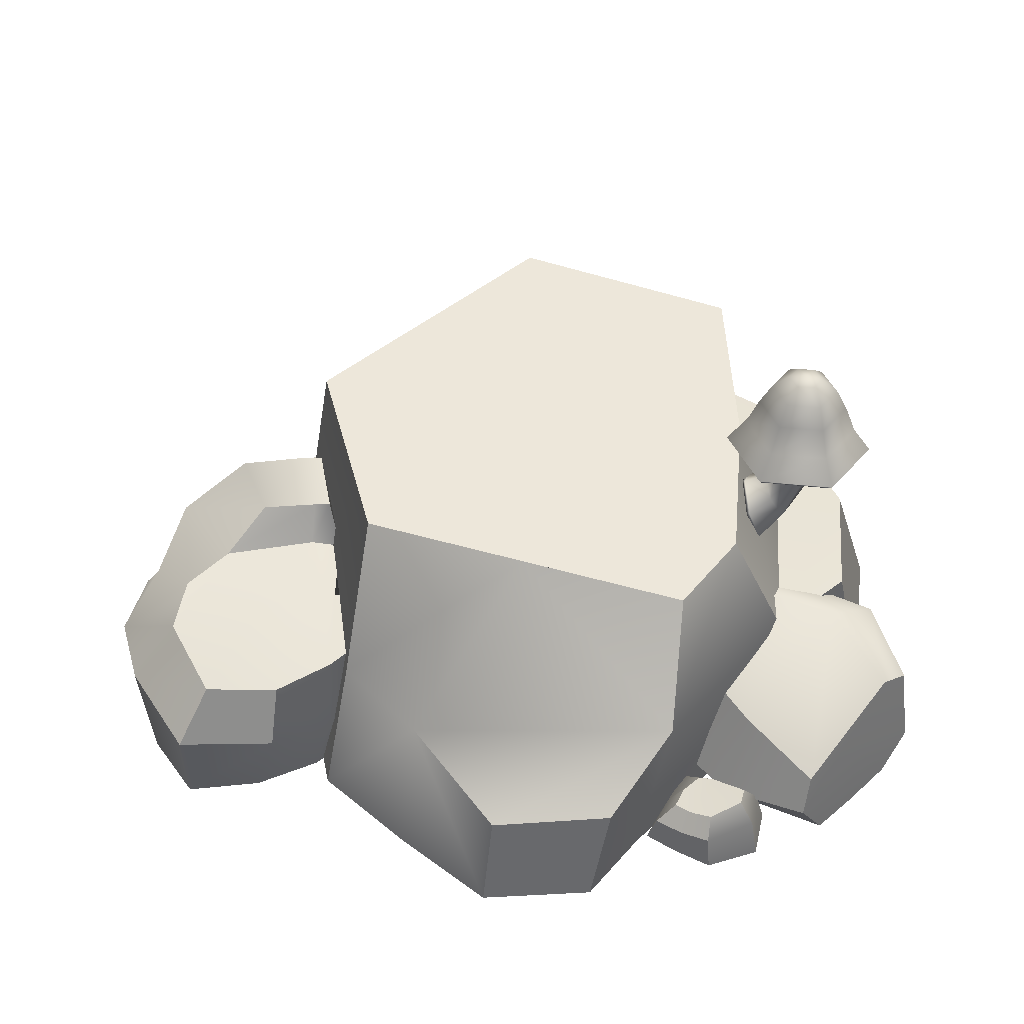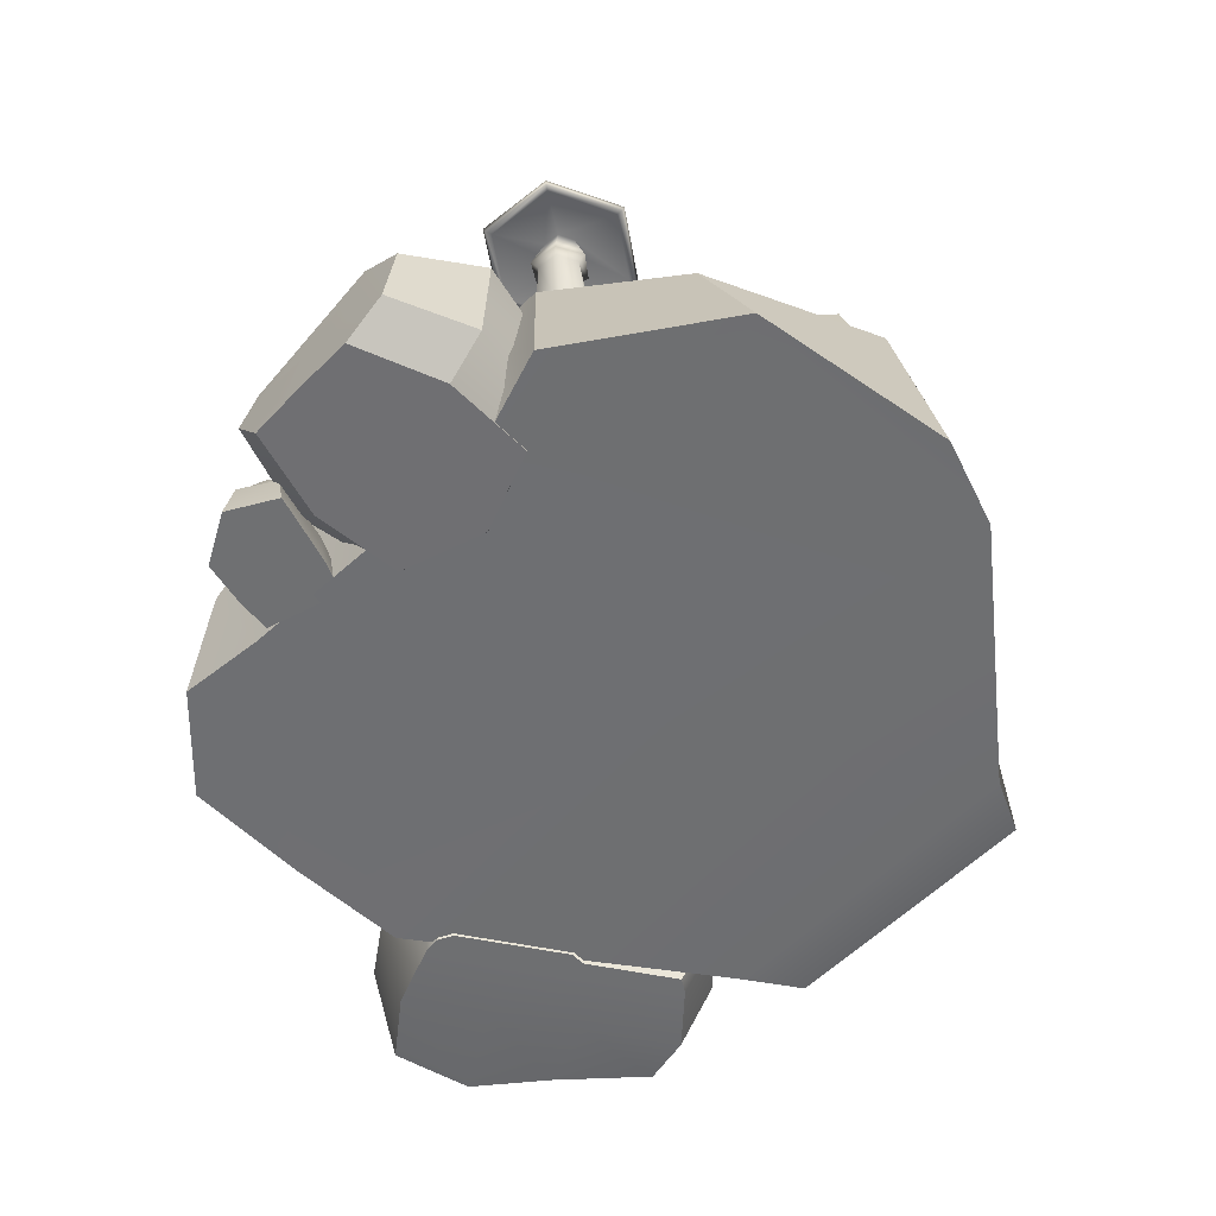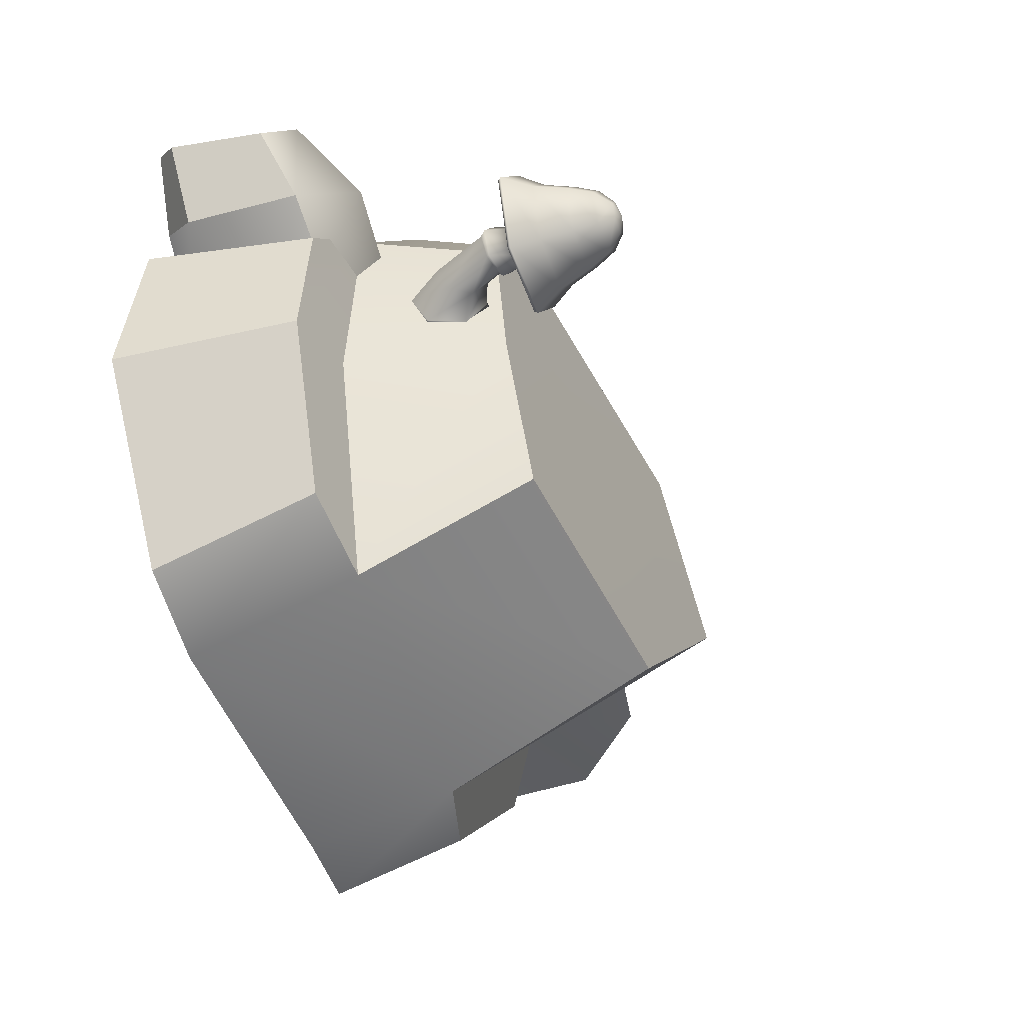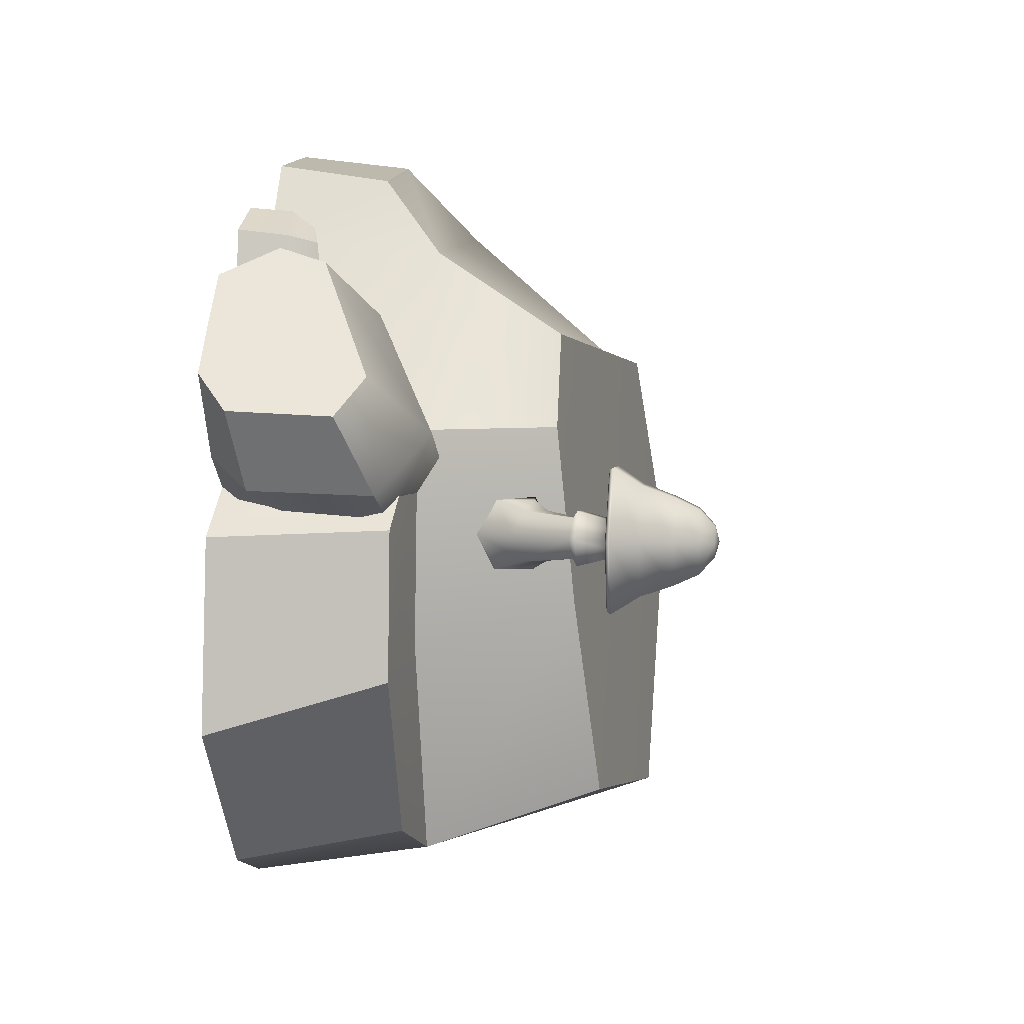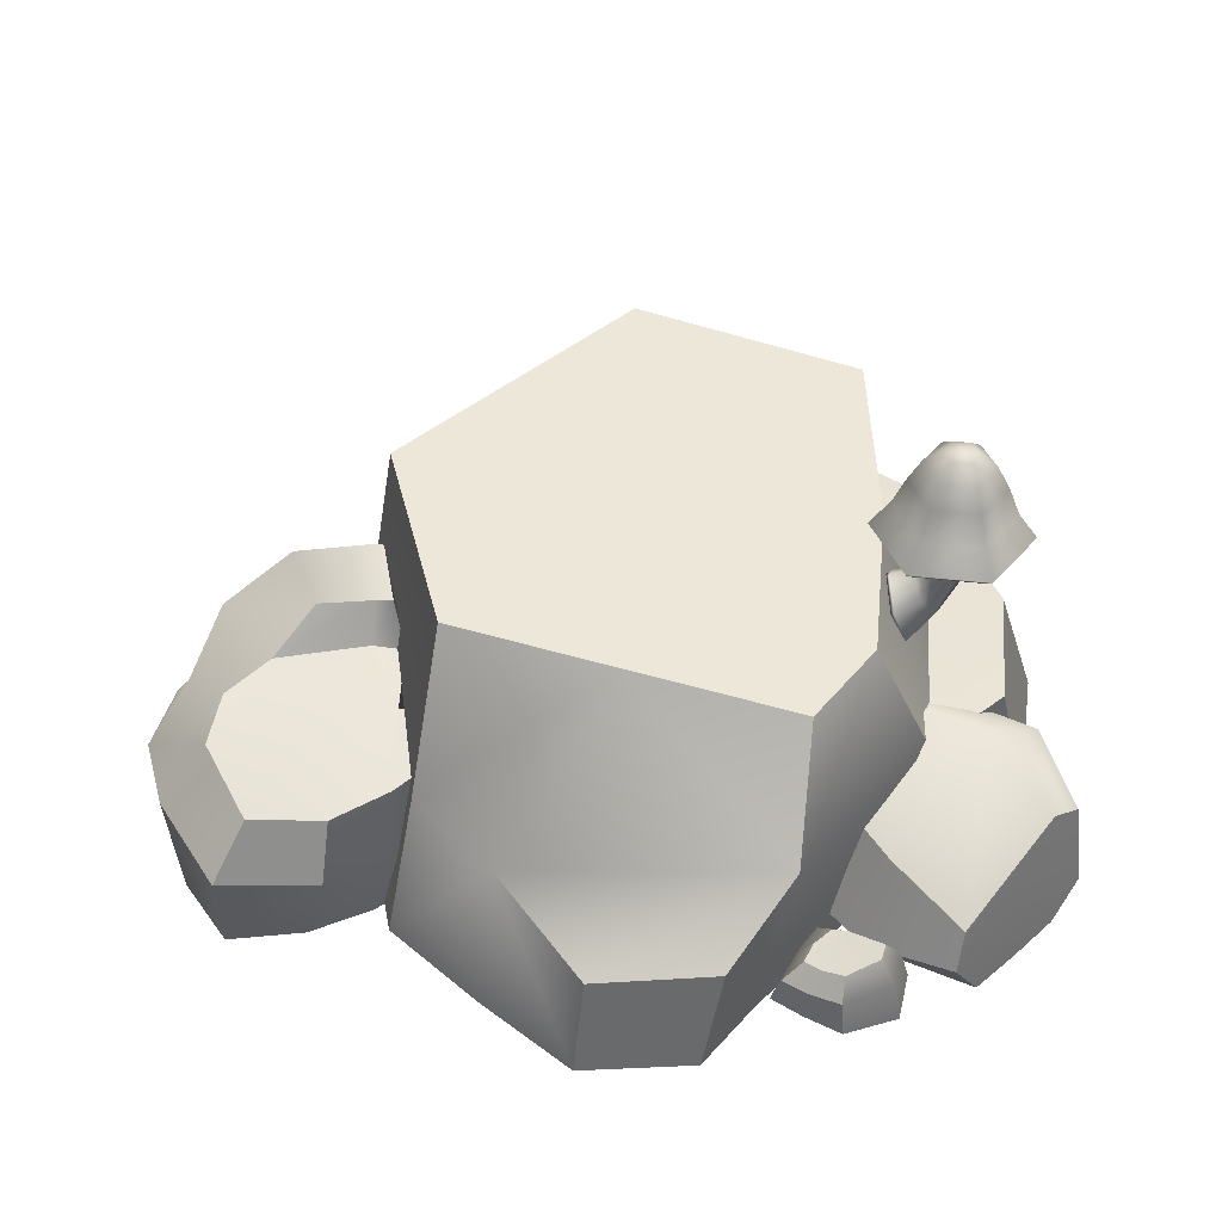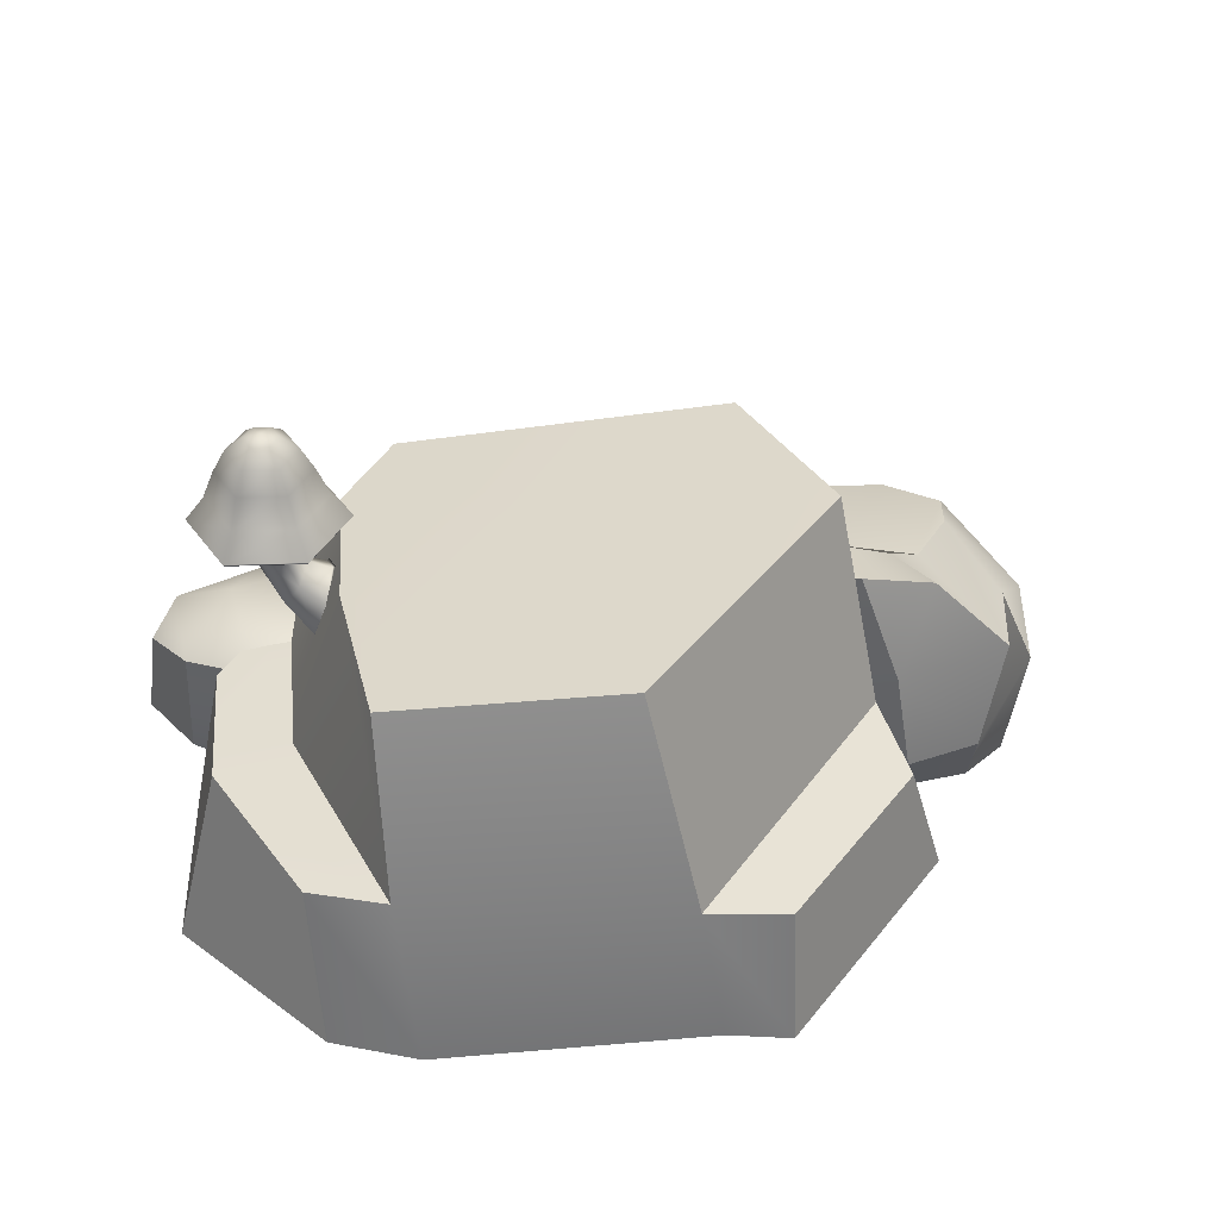
<metadata>
{"format":"obj","ext":"obj","renderer":"f3d","projection":"perspective","resolution":1024,"background":"white","views":[{"elev":43.6,"azim":-1.6,"up":"+Y"},{"elev":-54.7,"azim":90.7,"up":"+Y"},{"elev":-43.2,"azim":110.6,"up":"+Z"},{"elev":11.4,"azim":96.9,"up":"+Z"},{"elev":43.3,"azim":-1.1,"up":"+Y"},{"elev":40.9,"azim":168.1,"up":"+Y"}]}
</metadata>
<code>
v 6.949 6.544 -0.4719
v 6.548 7.575 -0.5255
v 6.221 8.091 0.3983
v 6.294 7.575 1.376
v 6.695 6.544 1.429
v 7.023 6.029 0.5056
v 7.999 10.03 0.2911
v 7.569 10.03 0.222
v 7.295 10.03 0.5598
v 7.45 10.03 0.9666
v 7.88 10.03 1.036
v 8.154 10.03 0.6979
v 6.622 7.06 0.4519
v 8.209 8.827 0.009579
v 8.457 8.782 0.7436
v 7.994 8.818 1.367
v 7.265 8.939 1.223
v 7.035 9.013 0.5233
v 7.469 8.948 -0.07257
v 8.721 10.44 -0.6
v 7.158 10.43 -0.851
v 6.16 10.42 0.3767
v 6.724 10.43 1.856
v 8.286 10.44 2.107
v 9.285 10.44 0.8788
v 8.517 11.25 -0.3498
v 7.277 11.24 -0.5489
v 6.485 11.24 0.425
v 6.932 11.24 1.598
v 8.172 11.25 1.797
v 8.964 11.25 0.8233
v 7.724 12.35 0.6198
v 9 9.65 -0.9358
v 9.045 9.743 -0.9919
v 7.008 9.638 -1.256
v 6.981 9.731 -1.323
v 5.734 9.634 0.3097
v 5.662 9.727 0.2981
v 6.453 9.644 2.195
v 6.407 9.737 2.251
v 8.446 9.656 2.516
v 8.471 9.75 2.583
v 9.719 9.659 0.95
v 9.79 9.753 0.9612
v 7.068 9.61 -1.099
v 8.894 9.621 -0.8055
v 9.554 9.629 0.9235
v 8.386 9.627 2.359
v 6.559 9.615 2.065
v 5.9 9.607 0.3364
v 8.312 11.85 -0.1007
v 8.015 12.23 0.2619
v 7.559 12.23 0.1881
v 7.392 11.85 -0.2482
v 7.266 12.23 0.5468
v 6.805 11.85 0.4741
v 7.431 12.23 0.9794
v 7.137 11.85 1.344
v 7.888 12.24 1.052
v 8.056 11.86 1.492
v 8.179 12.24 0.6935
v 8.644 11.86 0.7695
v 8.072 8.713 0.1663
v 7.592 7.413 -0.03917
v 7.206 7.976 -0.09704
v 7.511 8.82 0.1027
v 8.307 8.636 0.72
v 7.676 7.125 0.6221
v 7.912 8.705 1.177
v 7.388 7.407 1.226
v 7.358 8.814 1.067
v 7.003 7.97 1.165
v 7.157 8.851 0.5418
v 6.909 8.287 0.5032
v 6.976 6.625 -0.3862
v 6.609 7.57 -0.4354
v 6.308 8.043 0.4114
v 6.376 7.57 1.307
v 6.743 6.625 1.357
v 7.044 6.153 0.5098
v 4.82 4.079 4.121
v 8.512 4.146 1.077
v 4.737 -0.04202 4.263
v 7.943 -0.04202 1.226
v 8.15 2.907 0.3832
v 5.808 -0.04202 2.184
v 3.837 1.184 4.432
v 6.414 5.193 2.108
v 9.528 2.039 5.998
v 5.122 2.039 1.465
v 8.477 -0.04202 7.192
v 9.584 -0.04203 6.17
v 10.71 -0.04202 5.054
v 7.922 2.525 7.472
v 10.33 3.968 4.978
v 11.13 3.298 4.135
v 7.758 1.358 7.803
v 11.46 0.7632 4.271
v 6.124 3.564 5.974
v 8.861 5.311 3.382
v 10.31 4.111 2.084
v 6.287 -0.04202 6.062
v 8.014 -0.04203 4.512
v 9.678 -0.04202 2.85
v 10.42 0.9905 2.164
v 5.583 1.103 6.693
v -1.66 -0.02212 -9.969
v -8.141 -0.02212 -3.829
v -6.585 -0.02212 5.03
v 2.79 -0.02212 7.71
v 7.704 -0.03418 2.422
v 5.853 -0.0236 -9.188
v 0.09428 10.21 -8.067
v -6.253 10.21 -2.054
v -4.924 9.417 3.352
v 4.024 8 5.302
v 5.753 8.077 3.109
v 6.196 9.282 -6.443
v 0.416 -0.02212 -1.286
v 0.4331 9.334 -1.268
v -0.9989 4.338 -9.725
v 6.241 4.676 -8.218
v 7.32 4.693 3.22
v 3.714 4.725 7.374
v -5.782 4.405 4.455
v -7.152 4.338 -3.486
v -4.23 -0.02212 7.417
v -3.745 4.714 7.108
v -0.5331 8.722 4.309
v -1.835 -0.01138 9.607
v -1.538 3.026 9.305
v 1.33 -0.01138 9.502
v 1.876 3.033 9.137
v 10.48 -0.02281 1.001
v 8.097 -0.05055 -8.124
v 8.236 4.354 -7.089
v 9.549 4.344 1.089
v 8.872 -0.02212 -2.953
v 11.34 -0.03524 -3.773
v 10 4.346 -2.65
v 7.888 4.671 -2.238
v 6.309 8.596 -1.39
v -3.281 0.1049 -10.53
v -8.61 0.1049 -5.478
v -7.598 3.609 -5.566
v -3.383 3.609 -9.559
v 3.184 -0.03777 7.435
v 3.965 -0.03923 8.01
v 4.946 -0.03994 8.597
v 3.971 1.494 7.492
v 4.43 1.558 7.857
v 4.952 1.647 8.093
v 4.246 1.551 6.974
v 5.862 1.901 7.789
v 4.732 1.687 6.633
v 5.124 1.764 6.755
v 6 1.968 7.372
v 4.146 -0.02011 5.613
v 5.052 -0.01919 5.94
v 6.768 -0.01904 6.77
v 3.596 -0.03014 6.646
v 4.441 -0.03039 7.096
v 6.412 -0.03098 8.146
v 4.803 1.66 7.295
v 3.419 0.8999 7.606
v 4.084 0.9502 8.1
v 4.869 1.039 8.511
v 4.354 0.8402 5.847
v 5.128 0.9409 6.141
v 6.481 1.164 6.978
v 6.23 1.193 8.001
v 3.871 0.8456 6.748
v -10.82 0.02008 5.297
v -9.891 4.47 5.151
v -10.6 5.607 1.868
v -11.78 -0.000394 1.168
v -10.97 5.183 3.236
v -9.839 -0.08922 0.2654
v -12.85 3.268 1.388
v -12.02 0.008574 3.412
v -8.732 -0.08017 5.02
v -7.805 4.592 5.34
v -10.75 3.087 6.09
v -9.456 5.614 0.6167
v -8.077 2.511 5.628
v -8.296 5.361 2.625
v -9.265 -0.08445 2.762
v -6.458 2.057 2.143
v -12.3 3.328 3.516
v -6.464 -0.08845 3.538
v -6.608 -0.08716 3.954
v -6.971 -0.08568 4.254
v -6.387 2.119 4.484
v -6.119 2.056 4.147
v -6.088 2.047 3.712
v -5.671 4.86 3.595
v -5.795 4.713 4.045
v -6.242 4.654 4.424
v -6.581 5.347 2.24
v -6.157 5.264 2.142
v -5.963 5.192 2.095
v -6.232 5.485 0.6695
v -6.032 5.572 0.3205
v -6.886 5.717 0.292
v -6.929 2.063 -0.5611
v -6.975 2.089 -0.1081
v -7.162 -0.0942 0.5239
v -7.467 -0.0942 0.2573
v -7.927 -0.09346 0.1665
v -7.447 -0.08928 2.335
v -7.016 -0.09041 2.237
v -6.775 -0.09103 2.187
v -11.81 4.308 0.04555
v -11.11 4.689 -2.456
v -10.28 1.907 -3.156
v -12.39 2.81 -1.067
v -10.42 -0.09405 -2.262
v -11.68 0.001124 -1.518
v -7.911 4.485 -2.93
v -6.967 4.209 -2.148
v -7.699 1.365 -3.057
v -8.361 1.503 -3.15
v -8.507 -0.09829 -2.361
v -8.057 -0.09901 -2.269
v -6.734 6.98 -0.06642
v -6.276 7.021 -0.02204
v -6.58 7.298 -1.841
v -7.039 7.257 -1.901
v -8.303 6.631 -0.348
v -9.006 6.913 -2.064
f 2 1 13
f 3 2 13
f 4 3 13
f 5 4 13
f 6 5 13
f 1 6 13
f 63 64 65 66
f 64 63 67 68
f 68 67 69 70
f 70 69 71 72
f 72 71 73 74
f 74 73 66 65
f 75 76 65 64
f 76 77 74 65
f 77 78 72 74
f 78 79 70 72
f 79 80 68 70
f 80 75 64 68
f 15 14 7 12
f 16 15 12 11
f 17 16 11 10
f 18 17 10 9
f 19 18 9 8
f 14 19 8 7
f 20 21 27 26
f 21 22 28 27
f 22 23 29 28
f 23 24 30 29
f 24 25 31 30
f 25 20 26 31
f 7 8 45 46
f 8 9 50 45
f 9 10 49 50
f 10 11 48 49
f 11 12 47 48
f 12 7 46 47
f 33 34 44 43
f 44 34 20 25
f 34 36 21 20
f 34 33 35 36
f 36 38 22 21
f 36 35 37 38
f 38 40 23 22
f 38 37 39 40
f 40 42 24 23
f 40 39 41 42
f 42 44 25 24
f 42 41 43 44
f 46 45 35 33
f 47 46 33 43
f 48 47 43 41
f 49 48 41 39
f 50 49 39 37
f 45 50 37 35
f 51 52 61 62
f 52 51 54 53
f 53 54 56 55
f 55 56 58 57
f 57 58 60 59
f 59 60 62 61
f 52 53 32
f 53 55 32
f 55 57 32
f 57 59 32
f 59 61 32
f 61 52 32
f 26 27 54 51
f 27 28 56 54
f 28 29 58 56
f 29 30 60 58
f 30 31 62 60
f 31 26 51 62
f 19 14 63 66
f 14 15 67 63
f 15 16 69 67
f 16 17 71 69
f 17 18 73 71
f 18 19 66 73
f 1 2 76 75
f 2 3 77 76
f 3 4 78 77
f 4 5 79 78
f 5 6 80 79
f 6 1 75 80
f 81 88 90 87
f 88 82 85 90
f 90 85 84 86
f 87 90 86 83
f 97 91 92 89
f 93 98 89 92
f 95 94 97 89
f 98 96 95 89
f 99 100 88 81
f 106 99 81 87
f 100 101 82 88
f 101 105 85 82
f 102 106 87 83
f 103 102 83 86
f 104 103 86 84
f 105 104 84 85
f 94 95 100 99
f 95 96 101 100
f 103 104 93 92
f 102 103 92 91
f 93 104 105 98
f 98 105 101 96
f 102 91 97 106
f 106 97 94 99
f 143 144 145 146
f 108 109 125 126
f 109 127 128 125
f 110 111 123 124
f 134 139 140 137
f 112 107 121 122
f 108 107 119
f 109 108 119
f 110 127 109 119
f 111 110 119
f 112 138 111 119
f 107 112 119
f 113 114 120
f 114 115 120
f 115 129 116 120
f 116 117 120
f 117 142 118 120
f 118 113 120
f 122 121 113 118
f 123 141 142 117
f 124 123 117 116
f 125 128 129 115
f 126 125 115 114
f 121 126 114 113
f 131 130 132 133
f 129 128 124 116
f 128 127 130 131
f 127 110 132 130
f 110 124 133 132
f 124 128 131 133
f 111 138 139 134
f 112 122 136 135
f 140 141 123 137
f 123 111 134 137
f 139 138 112 135
f 140 139 135 136
f 122 141 140 136
f 142 141 122 118
f 107 108 144 143
f 108 126 145 144
f 126 121 146 145
f 121 107 143 146
f 164 151 152 154
f 158 159 162 161
f 159 160 163 162
f 161 162 148 147
f 162 163 149 148
f 153 150 151 164
f 155 153 164 156
f 157 156 164 154
f 165 172 161 147
f 166 165 147 148
f 167 166 148 149
f 171 167 149 163
f 168 169 159 158
f 172 168 158 161
f 169 170 160 159
f 170 171 163 160
f 150 165 166 151
f 151 166 167 152
f 156 169 168 155
f 157 170 169 156
f 154 171 170 157
f 152 167 171 154
f 155 168 172 153
f 153 172 165 150
f 173 181 185 183
f 183 185 182 174
f 174 182 186 177
f 177 186 184 175
f 213 214 215 216
f 216 215 217 218
f 176 178 187 180
f 180 187 181 173
f 176 180 189 179
f 180 173 183 189
f 189 183 174 177
f 179 189 177 175
f 192 191 194 193
f 191 190 195 194
f 198 197 200 199
f 197 196 201 200
f 219 220 221 222
f 203 202 206 205
f 209 208 211 210
f 208 207 212 211
f 185 181 192 193
f 182 185 193 198
f 186 182 198 199
f 184 186 199 204
f 215 214 219 222
f 217 215 222 223
f 187 178 209 210
f 192 181 187 210
f 190 212 188 195
f 212 207 206 188
f 188 206 202 201
f 195 188 201 196
f 193 194 197 198
f 194 195 196 197
f 199 200 203 204
f 200 201 202 203
f 222 221 224 223
f 205 206 207 208
f 190 191 211 212
f 191 192 210 211
f 175 184 214 213
f 179 175 213 216
f 178 176 218 217
f 176 179 216 218
f 225 226 227 228
f 203 205 221 220
f 229 225 228 230
f 209 178 217 223
f 205 208 224 221
f 208 209 223 224
f 204 203 226 225
f 203 220 227 226
f 220 219 228 227
f 184 204 225 229
f 219 214 230 228
f 214 184 229 230

</code>
